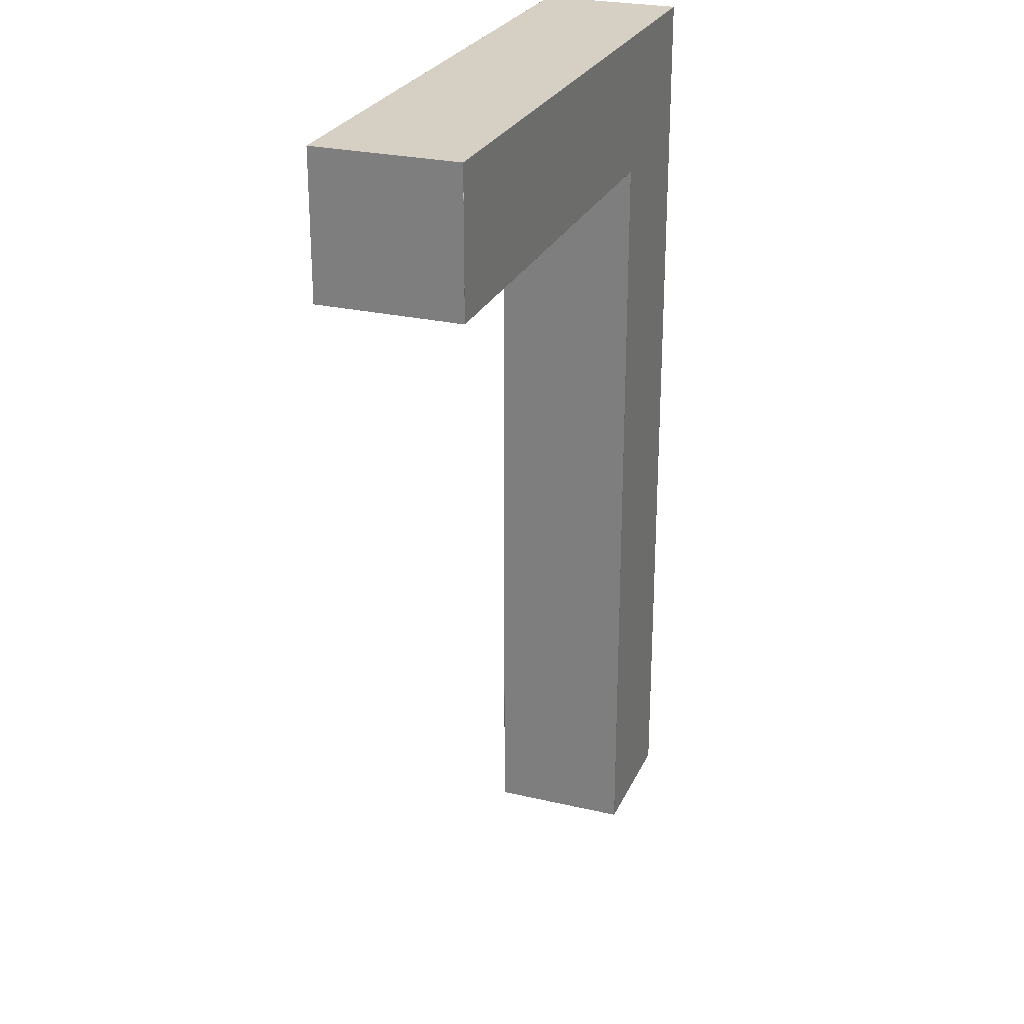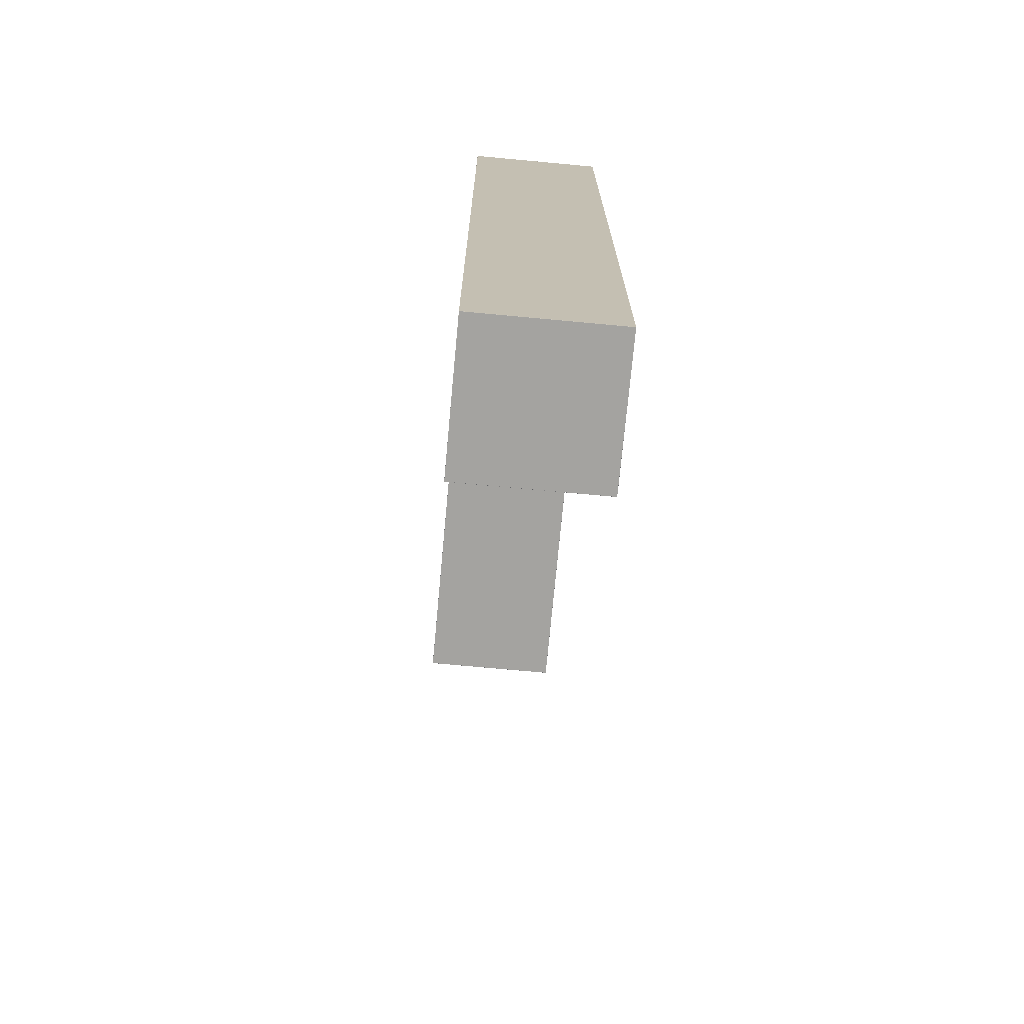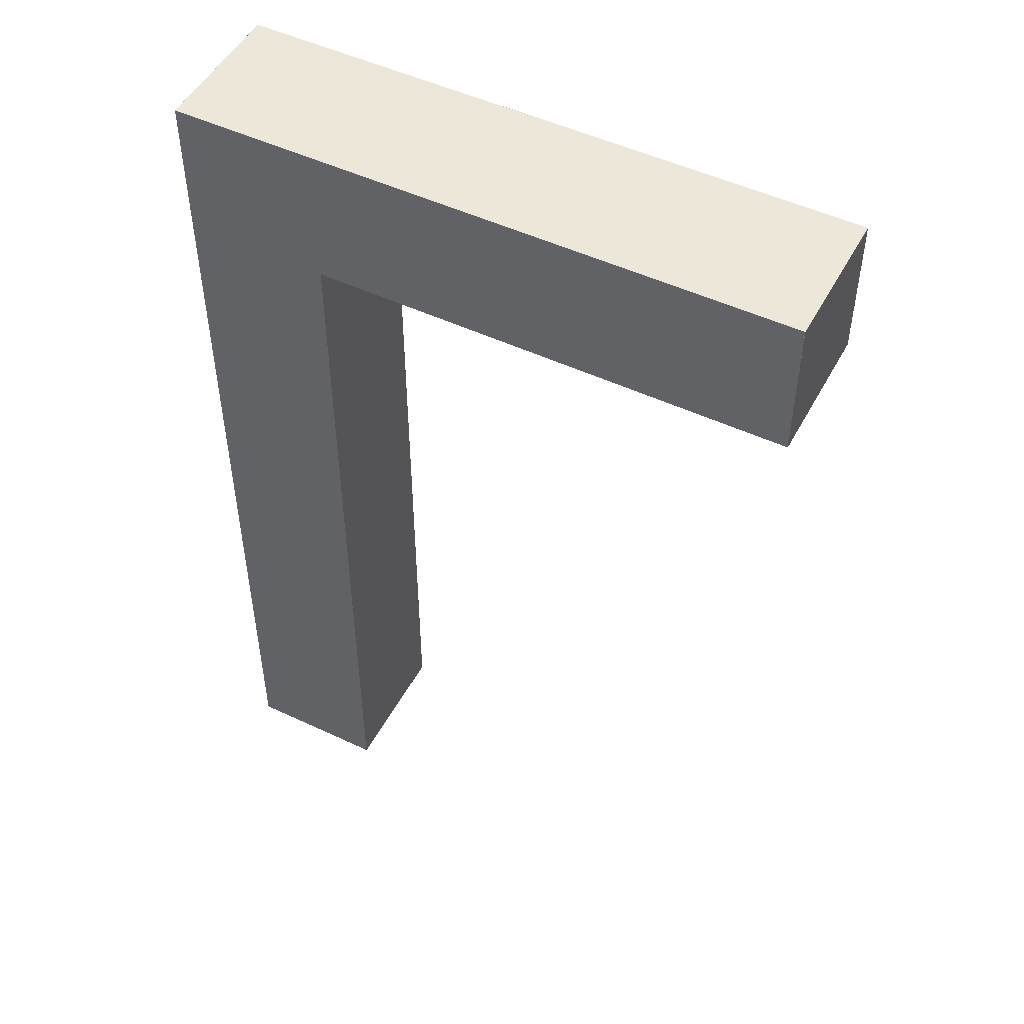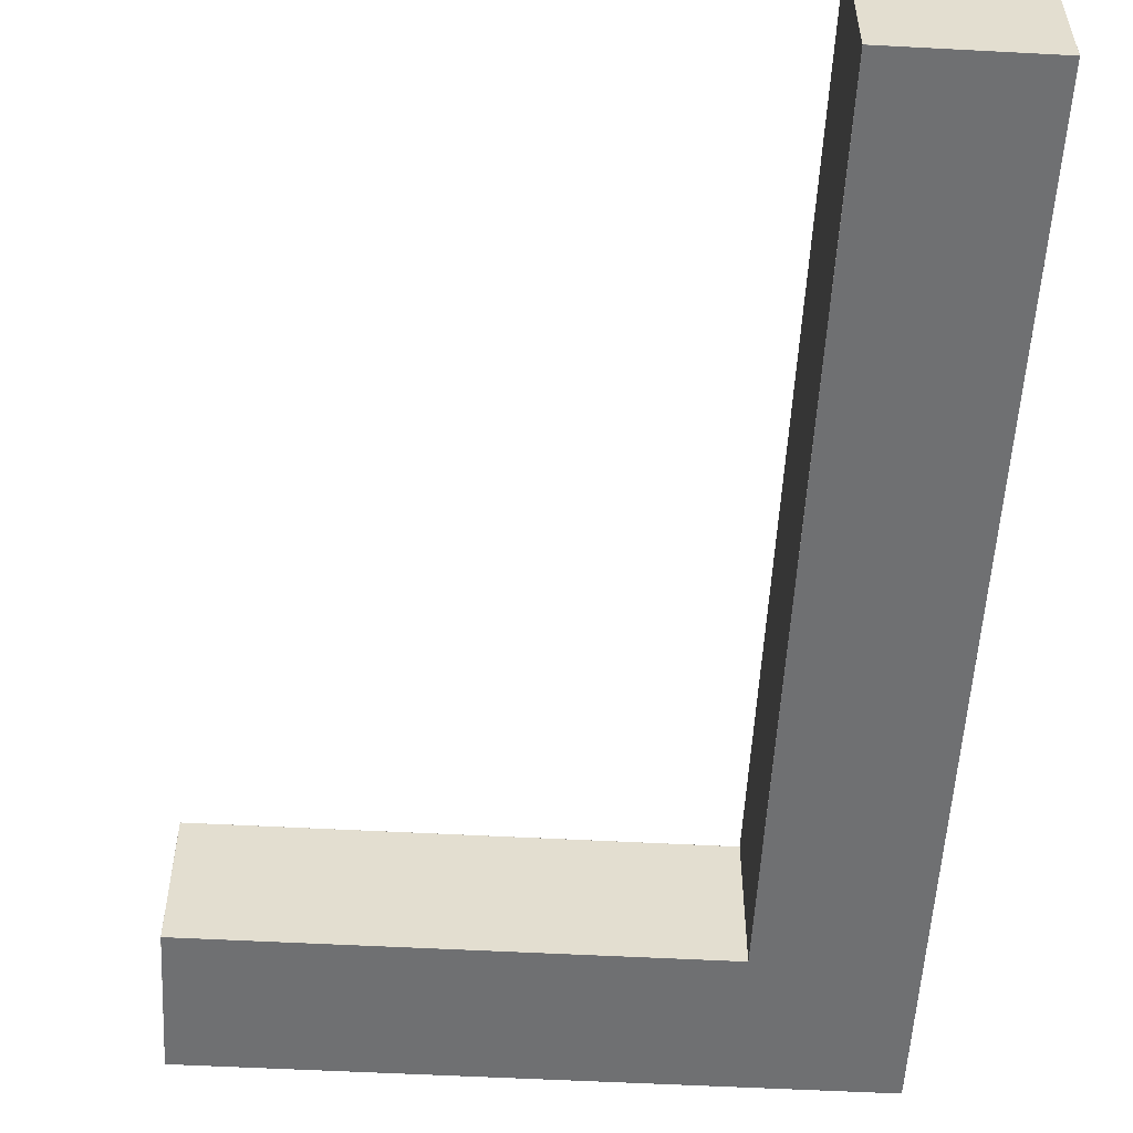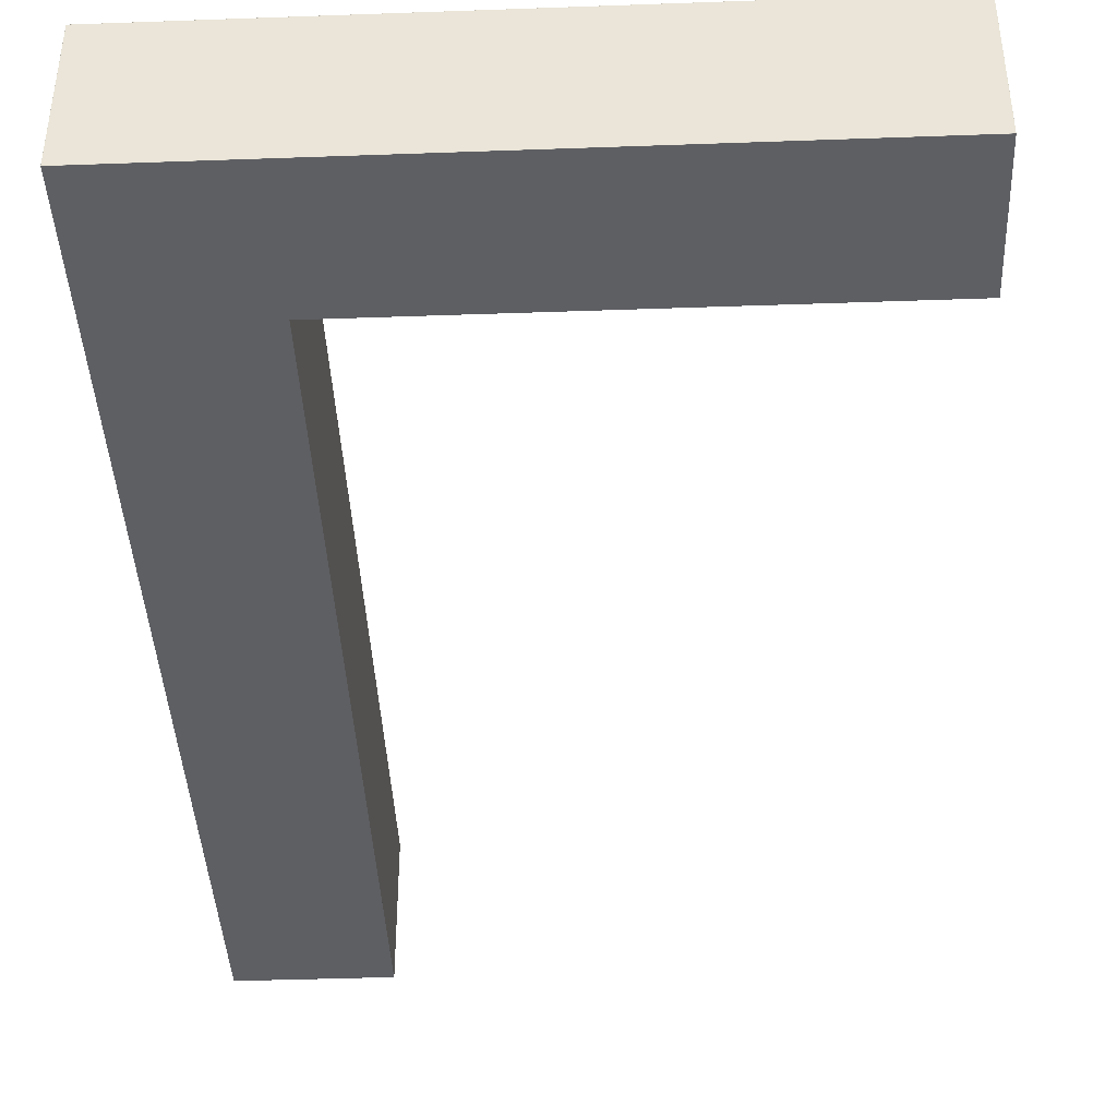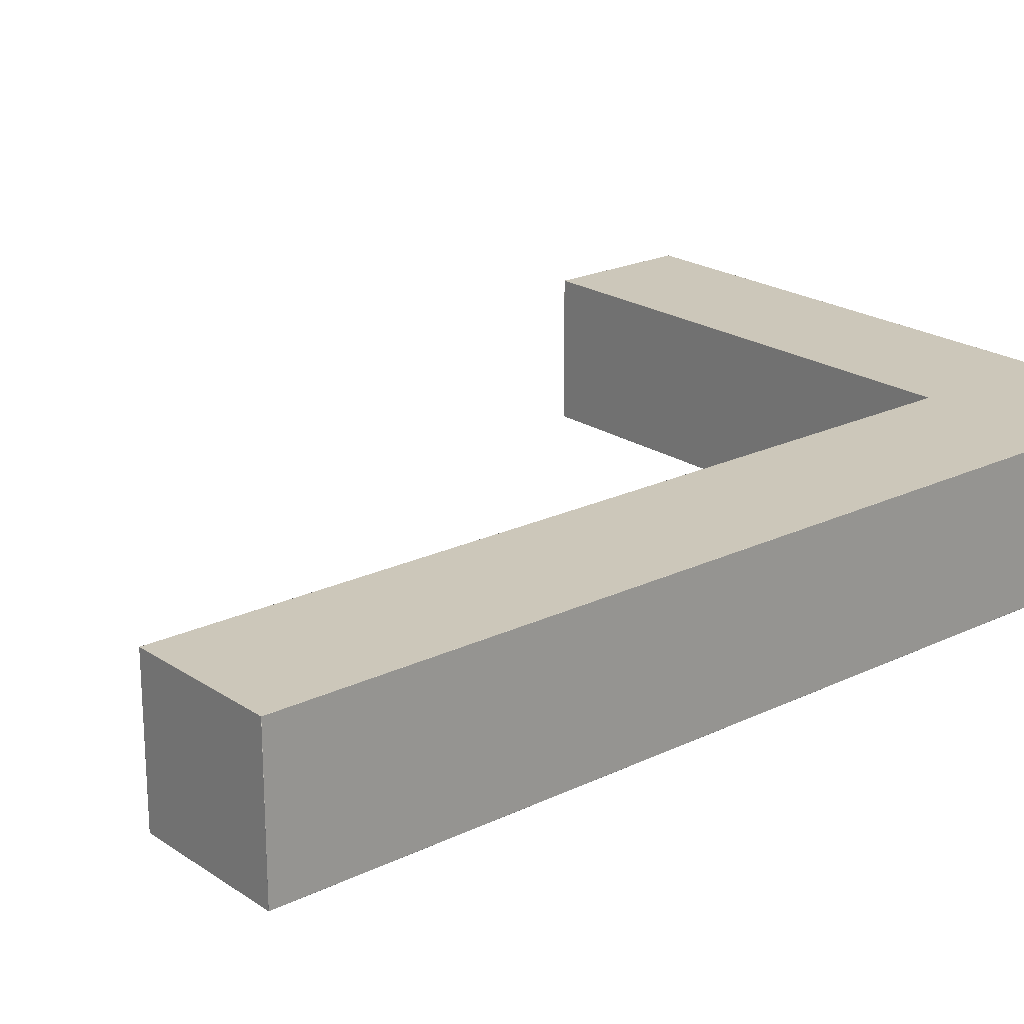
<metadata>
{"format":"obj","ext":"obj","renderer":"f3d","projection":"perspective","resolution":1024,"background":"white","views":[{"elev":26.1,"azim":110.3,"up":"+Z"},{"elev":-72.9,"azim":-95.3,"up":"+Z"},{"elev":50.0,"azim":27.4,"up":"+Z"},{"elev":-54.9,"azim":176.8,"up":"+Y"},{"elev":-41.1,"azim":2.5,"up":"+Y"},{"elev":21.3,"azim":-130.5,"up":"+Y"}]}
</metadata>
<code>
o LetterL
v 0.65 0 -0.15
v 0.65 0 -0
v 0.15 0 -0
v -0 0 0
v 0.1499 0 -0.1496
v -0 0 -0.1497
v 0.15 0 -1
v -1e-06 0 -1
v -1e-06 0.15 -1
v 0.15 0.15 -1
v -0 0.15 -0.1497
v 0.15 0.15 -0.1497
v -0 0.15 0
v 0.15 0.1499 -0
v 0.65 0.15 -0
v 0.65 0.15 -0.15
v 0.6499 0 -0.1499
v 0.6499 0 -0.0001
v 0.15 0 -0.0001
v 0.0001 0 -0.0001
v 0.0001 0 -0.1497
v 0.15 0 -0.1497
v 0.1499 0 -0.9999
v 9.9e-05 0 -0.9999
v 9.9e-05 0.15 -0.9999
v 0.1499 0.15 -0.9999
v 0.0001 0.15 -0.1497
v 0.1499 0.15 -0.1496
v 0.6499 0.15 -0.1499
v 0.15 0.15 -0.0001
v 0.6499 0.15 -0.0001
v 0.0001 0.15 -0.0001
v 0.15 0.0001 -0
v 0.0001 0.0001 -0
v 0.6499 0.0001 -0
v 0.6499 0.0001 -0.15
v 0.1501 0.0001 -0.1497
v 0.1499 0.0001 -1
v 9.9e-05 0.0001 -1
v 0.1499 0.1499 -1
v 9.9e-05 0.1499 -1
v 0.1501 0.1499 -0.1497
v 0.6499 0.1499 -0.15
v 0.15 0.15 -0
v 0.6499 0.1499 -0
v 0.0001 0.1499 -0
v 0.65 0.0001 -0.1499
v 0.65 0.0001 -0.0001
v -0 0.0001 -0.0001
v -0 0.0001 -0.1497
v 0.15 0.0001 -0.1498
v 0.15 0.0001 -0.9999
v -1e-06 0.0001 -0.9999
v 0.15 0.1499 -0.9999
v -1e-06 0.1499 -0.9999
v -0 0.1499 -0.1497
v 0.15 0.1499 -0.1498
v 0.65 0.1499 -0.1499
v 0.65 0.1499 -0.0001
v -0 0.1499 -0.0001
f 19 20 21 5
f 17 18 19 5
f 5 21 24 23
f 39 41 40 38
f 50 56 55 53
f 52 54 57 51
f 43 36 37 42
f 35 45 14 33
f 49 60 56 50
f 33 14 46 34
f 47 58 59 48
f 27 32 30 28
f 30 31 29 28
f 25 27 28 26
f 1 2 18 17
f 20 19 3 4
f 21 20 4 6
f 19 18 2 3
f 22 1 17 5
f 5 23 7 22
f 24 21 6 8
f 23 24 8 7
f 25 26 10 9
f 27 25 9 11
f 26 28 12 10
f 28 29 16 12
f 31 30 44 15
f 32 27 11 13
f 30 32 13 44
f 29 31 15 16
f 33 34 4 3
f 35 33 3 2
f 1 22 37 36
f 39 38 7 8
f 38 40 10 7
f 40 41 9 10
f 41 39 8 9
f 42 37 22 12
f 16 1 36 43
f 43 42 12 16
f 14 45 15 44
f 45 35 2 15
f 34 46 13 4
f 46 14 44 13
f 2 1 47 48
f 49 50 6 4
f 52 51 22 7
f 50 53 8 6
f 54 52 7 10
f 53 55 9 8
f 55 56 11 9
f 51 57 12 22
f 57 54 10 12
f 1 16 58 47
f 48 59 15 2
f 56 60 13 11
f 60 49 4 13
f 59 58 16 15

</code>
